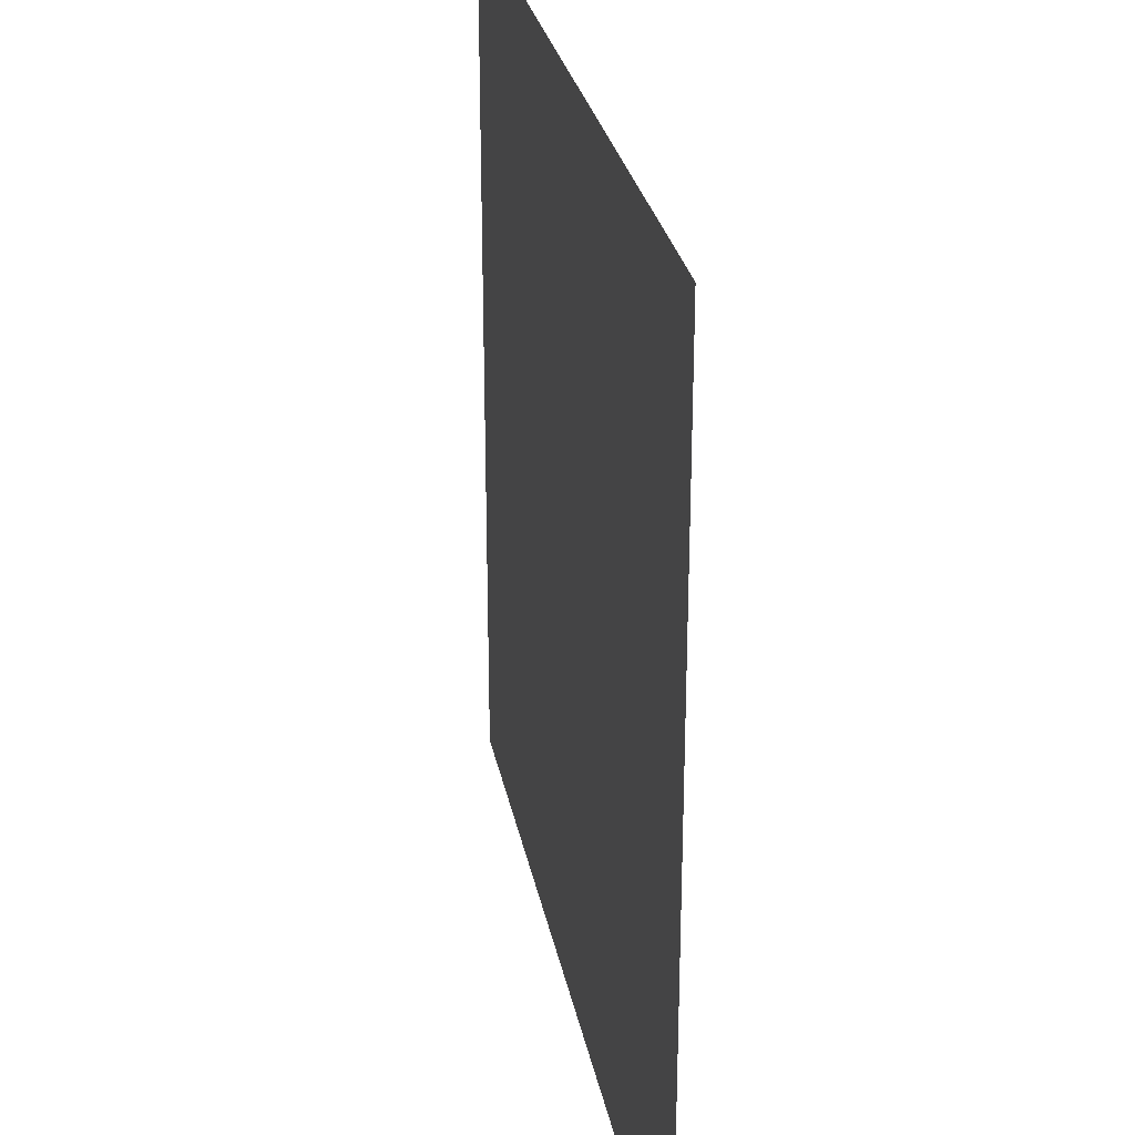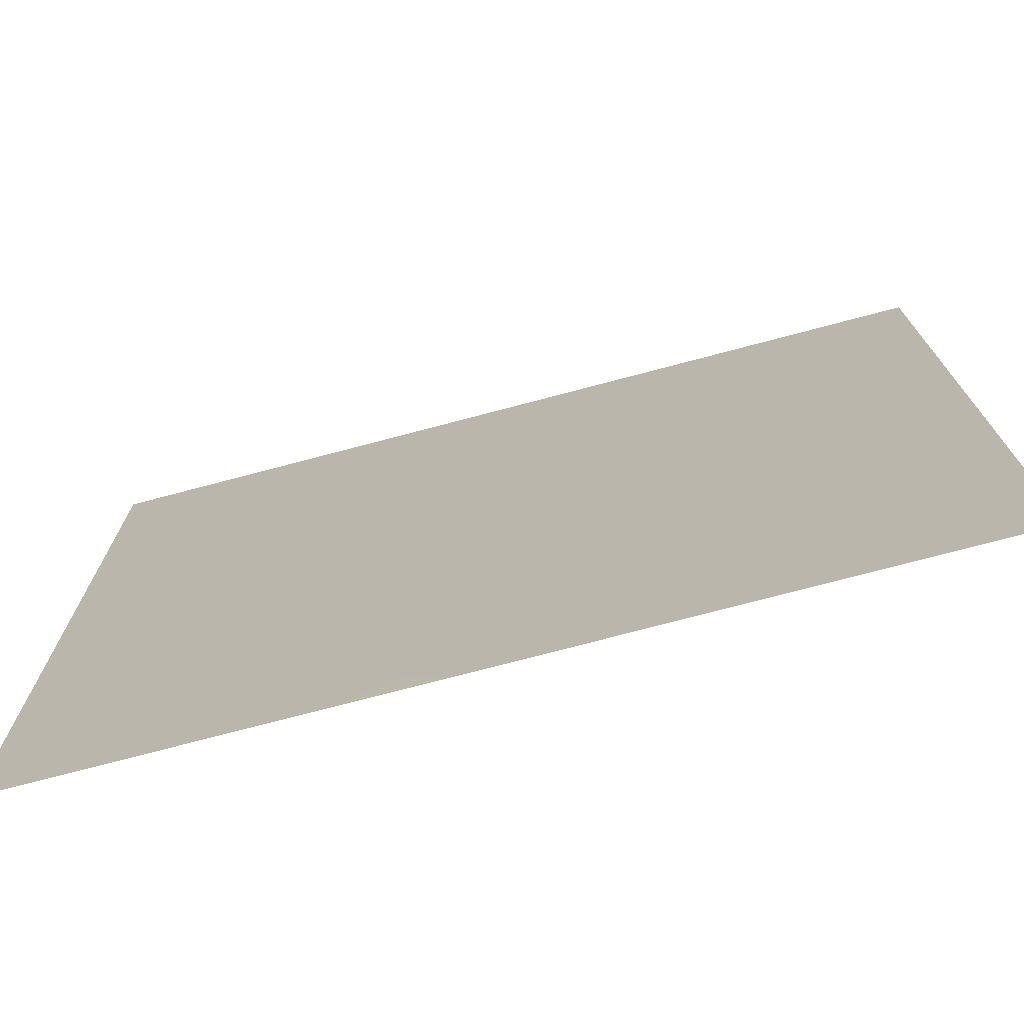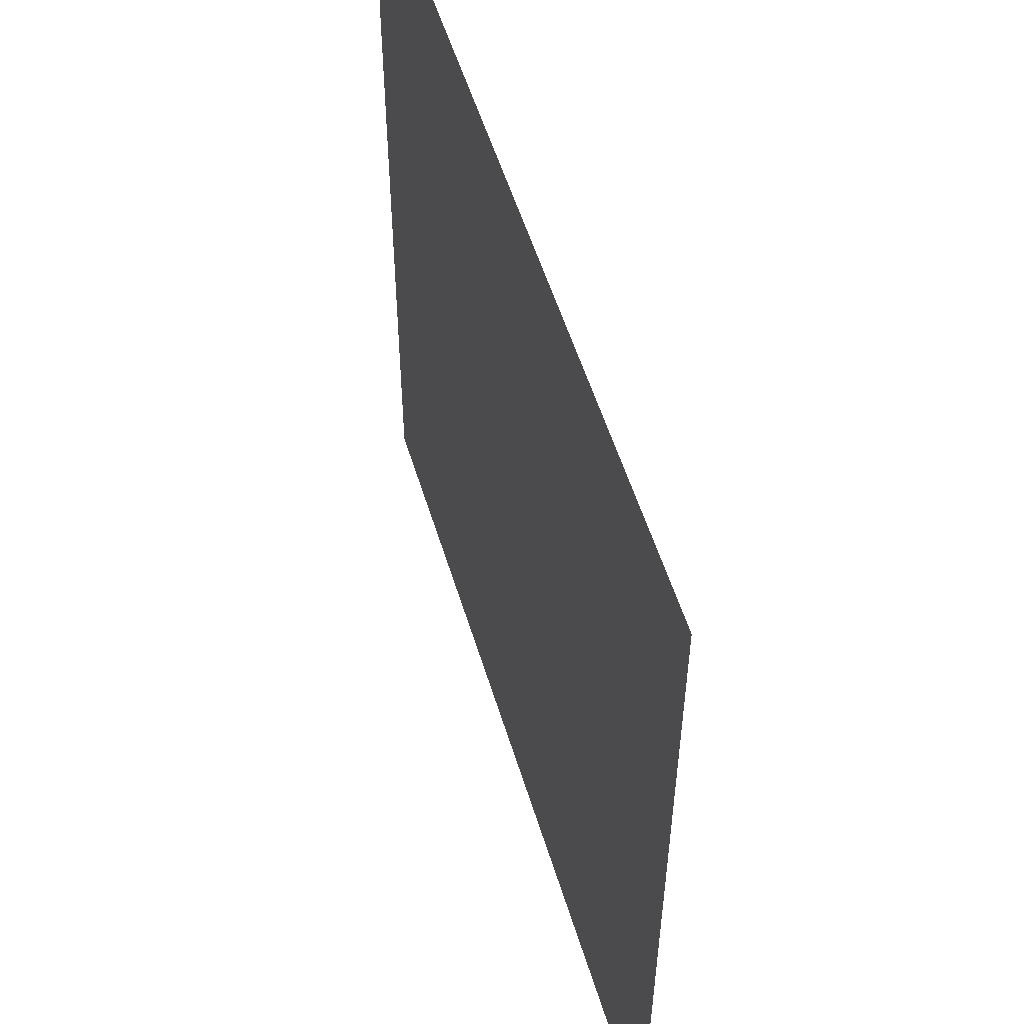
<metadata>
{"format":"obj","ext":"obj","renderer":"f3d","projection":"perspective","resolution":1024,"background":"white","views":[{"elev":28.2,"azim":79.2,"up":"+Z"},{"elev":-74.6,"azim":14.8,"up":"+Z"},{"elev":54.4,"azim":73.2,"up":"+Z"}]}
</metadata>
<code>
o Grid
v -5.63 5 -5.63
v -5.63 5 -4.379
v -5.63 5 -3.128
v -5.63 5 -1.877
v -5.63 5 -0.6256
v -5.63 5 0.6256
v -5.63 5 1.877
v -5.63 5 3.128
v -5.63 5 4.379
v -5.63 5 5.63
v -4.379 5 -5.63
v -4.356 5 -4.346
v -4.605 5 -3.076
v -4.507 5 -1.75
v -4.221 5 -0.7465
v -4.272 5 0.4893
v -4.448 5 1.742
v -4.35 5 3.026
v -4.36 5 4.356
v -4.379 5 5.63
v -3.128 5 -5.63
v -3.173 5 -4.338
v -3.089 5 -3.13
v -3.367 5 -1.816
v -3.135 5 -0.608
v -3.125 5 0.6219
v -3.157 5 1.906
v -3.034 5 3.088
v -3.255 5 4.396
v -3.128 5 5.63
v -1.877 5 -5.63
v -2.033 5 -4.367
v -1.922 5 -3.032
v -1.828 5 -1.992
v -1.997 5 -0.7344
v -1.785 5 0.7033
v -1.817 5 1.705
v -1.848 5 3.105
v -1.895 5 4.441
v -1.877 5 5.63
v -0.6256 5 -5.63
v -0.8211 5 -4.205
v -0.6445 5 -3.141
v -0.6271 5 -1.87
v -0.6981 5 -0.7766
v -0.6394 5 0.6002
v -0.6783 5 1.978
v -0.632 5 3.127
v -0.7481 5 4.28
v -0.6256 5 5.63
v 0.6256 5 -5.63
v 0.6591 5 -4.283
v 0.757 5 -2.99
v 0.5859 5 -1.893
v 0.7076 5 -0.5958
v 0.5989 5 0.6407
v 0.6017 5 1.741
v 0.5308 5 3.116
v 0.6256 5 4.379
v 0.6256 5 5.63
v 1.877 5 -5.63
v 2.032 5 -4.229
v 1.873 5 -3.126
v 1.774 5 -1.794
v 1.999 5 -0.4555
v 1.771 5 0.7881
v 1.856 5 1.962
v 1.952 5 2.996
v 1.818 5 4.282
v 1.877 5 5.63
v 3.128 5 -5.63
v 3.13 5 -4.377
v 3.113 5 -2.957
v 2.99 5 -1.784
v 3.182 5 -0.6562
v 3.009 5 0.7286
v 3.109 5 2.036
v 3.361 5 3.133
v 2.963 5 4.365
v 3.128 5 5.63
v 4.379 5 -5.63
v 4.344 5 -4.371
v 4.425 5 -3.252
v 4.383 5 -1.885
v 4.3 5 -0.666
v 4.245 5 0.6211
v 4.459 5 2.034
v 4.381 5 3.269
v 4.391 5 4.465
v 4.379 5 5.63
v 5.63 5 -5.63
v 5.63 5 -4.379
v 5.63 5 -3.128
v 5.63 5 -1.877
v 5.63 5 -0.6256
v 5.63 5 0.6256
v 5.63 5 1.877
v 5.63 5 3.128
v 5.63 5 4.379
v 5.63 5 5.63
v -5.005 5 -5.63
v -5.63 5 -5.005
v -5.088 5 -4.2
v -4.289 5 -5.118
v -5.63 5 -3.753
v -4.957 5 -3.115
v -4.244 5 -3.669
v -5.63 5 -2.502
v -4.915 5 -1.837
v -4.229 5 -2.381
v -5.63 5 -1.251
v -4.902 5 -0.5216
v -4.522 5 -1.247
v -5.63 5 0
v -4.957 5 0.7153
v -4.474 5 0.02423
v -5.63 5 1.251
v -5.032 5 1.795
v -4.184 5 1.236
v -5.63 5 2.502
v -4.998 5 2.994
v -4.284 5 2.422
v -5.63 5 3.753
v -5.096 5 4.268
v -4.273 5 3.776
v -5.63 5 5.005
v -5.005 5 5.63
v -4.564 5 5.048
v -3.753 5 -5.63
v -3.759 5 -4.366
v -3.025 5 -4.774
v -3.74 5 -3.102
v -3.21 5 -3.85
v -3.865 5 -2.099
v -3.047 5 -2.495
v -3.955 5 -0.4505
v -3.19 5 -1.221
v -3.67 5 0.7241
v -3.15 5 -0.03236
v -3.525 5 1.935
v -3.083 5 1.26
v -3.751 5 3.069
v -3.057 5 2.509
v -3.83 5 4.379
v -3.312 5 3.765
v -3.753 5 5.63
v -3.208 5 4.939
v -2.502 5 -5.63
v -2.574 5 -4.428
v -1.833 5 -4.982
v -2.634 5 -3.193
v -1.985 5 -3.612
v -2.535 5 -1.923
v -1.807 5 -2.357
v -2.496 5 -0.6905
v -1.754 5 -1.242
v -2.598 5 0.5744
v -1.88 5 -0.007711
v -2.5 5 1.861
v -1.949 5 1.164
v -2.545 5 3.281
v -1.794 5 2.683
v -2.499 5 4.349
v -1.972 5 3.676
v -2.502 5 5.63
v -1.972 5 5.025
v -1.251 5 -5.63
v -1.416 5 -4.347
v -0.6098 5 -4.976
v -1.282 5 -3.161
v -0.6925 5 -3.902
v -1.263 5 -1.864
v -0.5882 5 -2.519
v -1.316 5 -0.6581
v -0.6295 5 -1.249
v -1.243 5 0.6122
v -0.6234 5 0.1138
v -1.254 5 1.922
v -0.6208 5 1.28
v -1.226 5 3.067
v -0.5121 5 2.652
v -1.289 5 4.362
v -0.7802 5 3.969
v -1.251 5 5.63
v -0.5567 5 4.9
v 0 5 -5.63
v 0.1034 5 -4.3
v 0.5944 5 -5.167
v 0.006895 5 -3.139
v 0.6278 5 -3.732
v 0.05402 5 -1.843
v 0.6559 5 -2.479
v 0.003317 5 -0.6417
v 0.5561 5 -1.432
v 0.07002 5 0.6054
v 0.6635 5 0.06452
v 0.01343 5 1.893
v 0.595 5 1.267
v 0.0448 5 2.884
v 0.4381 5 2.523
v -0.2319 5 4.253
v 0.4561 5 3.757
v 0 5 5.63
v 0.5219 5 5.038
v 1.251 5 -5.63
v 1.327 5 -4.445
v 1.95 5 -4.813
v 1.224 5 -3.146
v 1.863 5 -3.744
v 1.248 5 -1.873
v 1.867 5 -2.458
v 1.146 5 -0.7958
v 2.029 5 -1.235
v 1.2 5 0.6511
v 1.907 5 0.03064
v 1.25 5 1.869
v 1.9 5 1.364
v 1.358 5 3.108
v 2.065 5 2.325
v 1.159 5 4.274
v 1.84 5 3.955
v 1.251 5 5.63
v 1.829 5 5.015
v 2.502 5 -5.63
v 2.534 5 -4.378
v 3.254 5 -4.948
v 2.562 5 -3.154
v 3.17 5 -3.794
v 2.49 5 -1.73
v 3.12 5 -2.483
v 2.641 5 -0.6359
v 3.156 5 -1.271
v 2.518 5 0.5267
v 3.131 5 -0.09963
v 2.552 5 1.861
v 3.19 5 1.183
v 2.344 5 3.029
v 2.922 5 2.576
v 2.535 5 4.149
v 3.078 5 3.896
v 2.502 5 5.63
v 3.15 5 4.996
v 3.753 5 -5.63
v 3.714 5 -4.555
v 4.367 5 -4.98
v 3.756 5 -3.111
v 4.431 5 -3.684
v 3.757 5 -1.886
v 4.23 5 -2.442
v 3.752 5 -0.651
v 4.307 5 -1.316
v 3.738 5 0.6435
v 4.323 5 0.04718
v 3.744 5 1.857
v 4.372 5 1.228
v 3.8 5 3.027
v 4.177 5 2.466
v 3.83 5 4.465
v 4.463 5 3.664
v 3.753 5 5.63
v 4.347 5 4.972
v 5.005 5 -5.63
v 4.986 5 -4.545
v 5.63 5 -5.005
v 5.089 5 -3.296
v 5.63 5 -3.753
v 4.991 5 -1.857
v 5.63 5 -2.502
v 4.885 5 -0.6011
v 5.63 5 -1.251
v 4.934 5 0.7918
v 5.63 5 0
v 4.962 5 1.902
v 5.63 5 1.251
v 5.078 5 3.082
v 5.63 5 2.502
v 5.019 5 4.52
v 5.63 5 3.753
v 5.005 5 5.63
v 5.63 5 5.005
v 5.127 5 5.004
v 4.93 5 3.663
v 4.986 5 2.462
v 5.067 5 1.301
v 4.9 5 0.05315
v 5.119 5 -1.177
v 4.816 5 -2.539
v 5.034 5 -3.921
v 5.122 5 -4.936
v 3.672 5 5.135
v 3.819 5 3.706
v 3.765 5 2.354
v 3.788 5 1.212
v 3.526 5 0.02457
v 3.671 5 -1.129
v 3.595 5 -2.371
v 3.943 5 -3.636
v 3.799 5 -5.023
v 2.386 5 4.796
v 2.61 5 3.784
v 2.509 5 2.668
v 2.488 5 1.265
v 2.623 5 -0.2212
v 2.495 5 -1.034
v 2.486 5 -2.493
v 2.508 5 -3.759
v 2.526 5 -5.018
v 1.12 5 4.818
v 1.18 5 3.607
v 1.303 5 2.432
v 1.288 5 1.208
v 1.191 5 0.1509
v 1.104 5 -1.181
v 1.112 5 -2.437
v 1.246 5 -3.761
v 1.25 5 -5.052
v 0.1263 5 4.952
v 0.01726 5 3.719
v -0.1071 5 2.532
v -0.008279 5 1.236
v 0.1115 5 0.01843
v 0.00565 5 -1.243
v -0.02048 5 -2.604
v 0.008674 5 -3.742
v 0.04079 5 -4.974
v -1.246 5 5.037
v -1.388 5 3.526
v -1.267 5 2.555
v -1.255 5 1.234
v -1.197 5 -0.06773
v -1.257 5 -1.271
v -1.412 5 -2.421
v -1.224 5 -3.635
v -1.193 5 -5.206
v -2.441 5 5.158
v -2.629 5 3.922
v -2.515 5 2.48
v -2.483 5 1.175
v -2.338 5 0.1285
v -2.533 5 -1.254
v -2.451 5 -2.468
v -2.332 5 -3.674
v -2.355 5 -4.919
v -3.935 5 4.92
v -3.805 5 3.73
v -3.819 5 2.549
v -3.617 5 1.397
v -3.749 5 0.01758
v -3.662 5 -1.384
v -3.758 5 -2.552
v -3.544 5 -3.759
v -3.774 5 -5.028
v -4.911 5 5.003
v -4.997 5 3.753
v -4.998 5 2.548
v -5.039 5 1.25
v -5.024 5 0.1193
v -4.965 5 -1.124
v -4.896 5 -2.584
v -5.009 5 -3.73
v -5.198 5 -5.105
f 361 12 104
f 360 13 107
f 109 110 359
f 112 113 358
f 357 16 116
f 356 17 119
f 355 18 122
f 354 19 125
f 127 128 353
f 130 131 352
f 351 23 133
f 350 24 135
f 349 25 137
f 348 26 139
f 347 27 141
f 142 143 346
f 144 145 345
f 146 147 344
f 343 32 150
f 342 33 152
f 341 34 154
f 340 35 156
f 339 36 158
f 338 37 160
f 337 38 162
f 163 164 336
f 335 40 166
f 168 169 334
f 333 43 171
f 172 173 332
f 331 45 175
f 176 177 330
f 178 179 329
f 180 181 328
f 182 183 327
f 326 50 185
f 325 52 188
f 189 190 324
f 191 192 323
f 322 55 194
f 321 56 196
f 320 57 198
f 199 200 319
f 201 202 318
f 203 204 317
f 206 207 316
f 208 209 315
f 210 211 314
f 212 213 313
f 312 66 215
f 216 217 311
f 310 68 219
f 220 221 309
f 222 223 308
f 307 72 226
f 227 228 306
f 305 74 230
f 304 75 232
f 233 234 303
f 235 236 302
f 237 238 301
f 239 240 300
f 241 242 299
f 244 245 298
f 297 83 247
f 248 249 296
f 295 85 251
f 252 253 294
f 254 255 293
f 256 257 292
f 291 89 259
f 290 90 261
f 289 92 264
f 265 266 288
f 267 268 287
f 286 95 270
f 285 96 272
f 284 97 274
f 275 276 283
f 277 278 282
f 281 100 280
f 277 280 99
f 261 277 89
f 261 279 281
f 275 278 98
f 88 282 275
f 89 282 259
f 283 97 273
f 87 283 273
f 88 283 257
f 271 274 96
f 255 271 86
f 255 273 284
f 269 272 95
f 253 269 85
f 86 285 253
f 286 94 267
f 251 267 84
f 251 269 286
f 265 268 93
f 83 287 265
f 84 287 249
f 288 92 263
f 82 288 263
f 247 265 288
f 289 91 262
f 245 262 81
f 245 263 289
f 258 261 89
f 242 258 79
f 80 290 242
f 291 88 256
f 78 291 256
f 240 258 291
f 254 257 87
f 77 292 254
f 78 292 238
f 293 86 252
f 236 252 76
f 236 254 293
f 250 253 85
f 75 294 250
f 76 294 234
f 248 251 84
f 232 248 74
f 75 295 232
f 246 249 83
f 73 296 246
f 74 296 230
f 297 82 244
f 228 244 72
f 228 246 297
f 298 81 243
f 226 243 71
f 226 244 298
f 299 79 239
f 69 299 239
f 223 241 299
f 300 78 237
f 68 300 237
f 221 239 300
f 235 238 77
f 219 235 67
f 68 301 219
f 302 76 233
f 66 302 233
f 217 235 302
f 303 75 231
f 65 303 231
f 215 233 303
f 229 232 74
f 213 229 64
f 65 304 213
f 305 73 227
f 63 305 227
f 211 229 305
f 225 228 72
f 62 306 225
f 63 306 209
f 307 71 224
f 61 307 224
f 207 225 307
f 308 69 220
f 59 308 220
f 204 222 308
f 218 221 68
f 58 309 218
f 202 220 309
f 310 67 216
f 57 310 216
f 58 310 200
f 311 66 214
f 198 214 56
f 57 311 198
f 312 65 212
f 55 312 212
f 56 312 196
f 313 64 210
f 194 210 54
f 55 313 194
f 208 211 63
f 53 314 208
f 54 314 192
f 206 209 62
f 52 315 206
f 190 208 315
f 316 61 205
f 188 205 51
f 52 316 188
f 317 59 201
f 185 201 49
f 185 203 317
f 318 58 199
f 48 318 199
f 183 201 318
f 197 200 57
f 47 319 197
f 181 199 319
f 195 198 56
f 46 320 195
f 179 197 320
f 321 55 193
f 177 193 45
f 177 195 321
f 191 194 54
f 44 322 191
f 45 322 175
f 323 53 189
f 43 323 189
f 173 191 323
f 187 190 52
f 171 187 42
f 43 324 171
f 186 188 51
f 169 186 41
f 169 187 325
f 326 49 182
f 39 326 182
f 40 326 166
f 327 48 180
f 38 327 180
f 164 182 327
f 328 47 178
f 162 178 37
f 162 180 328
f 329 46 176
f 36 329 176
f 37 329 160
f 330 45 174
f 158 174 35
f 158 176 330
f 331 44 172
f 156 172 34
f 156 174 331
f 170 173 43
f 33 332 170
f 34 332 154
f 333 42 168
f 152 168 32
f 152 170 333
f 334 41 167
f 31 334 167
f 150 168 334
f 163 166 39
f 147 163 29
f 30 335 147
f 161 164 38
f 145 161 28
f 29 336 145
f 337 37 159
f 143 159 27
f 28 337 143
f 338 36 157
f 141 157 26
f 141 159 338
f 155 158 35
f 139 155 25
f 139 157 339
f 340 34 153
f 137 153 24
f 137 155 340
f 341 33 151
f 135 151 23
f 135 153 341
f 342 32 149
f 133 149 22
f 133 151 342
f 343 31 148
f 131 148 21
f 131 149 343
f 144 147 29
f 19 344 144
f 20 344 128
f 142 145 28
f 125 142 18
f 125 144 345
f 140 143 27
f 122 140 17
f 18 346 122
f 138 141 26
f 119 138 16
f 17 347 119
f 348 25 136
f 116 136 15
f 16 348 116
f 349 24 134
f 14 349 134
f 15 349 113
f 350 23 132
f 110 132 13
f 110 134 350
f 351 22 130
f 107 130 12
f 107 132 351
f 352 21 129
f 104 129 11
f 12 352 104
f 353 19 124
f 126 124 9
f 126 127 353
f 354 18 121
f 8 354 121
f 123 124 354
f 355 17 118
f 7 355 118
f 120 121 355
f 115 119 16
f 6 356 115
f 117 118 356
f 112 116 15
f 114 112 5
f 6 357 114
f 109 113 14
f 111 109 4
f 5 358 111
f 359 13 106
f 108 106 3
f 108 109 359
f 360 12 103
f 105 103 2
f 3 360 105
f 101 104 11
f 1 361 101
f 2 361 102
f 361 103 12
f 360 106 13
f 109 14 110
f 112 15 113
f 357 115 16
f 356 118 17
f 355 121 18
f 354 124 19
f 127 20 128
f 130 22 131
f 351 132 23
f 350 134 24
f 349 136 25
f 348 138 26
f 347 140 27
f 142 28 143
f 144 29 145
f 146 30 147
f 343 149 32
f 342 151 33
f 341 153 34
f 340 155 35
f 339 157 36
f 338 159 37
f 337 161 38
f 163 39 164
f 335 165 40
f 168 42 169
f 333 170 43
f 172 44 173
f 331 174 45
f 176 46 177
f 178 47 179
f 180 48 181
f 182 49 183
f 326 184 50
f 325 187 52
f 189 53 190
f 191 54 192
f 322 193 55
f 321 195 56
f 320 197 57
f 199 58 200
f 201 59 202
f 203 60 204
f 206 62 207
f 208 63 209
f 210 64 211
f 212 65 213
f 312 214 66
f 216 67 217
f 310 218 68
f 220 69 221
f 222 70 223
f 307 225 72
f 227 73 228
f 305 229 74
f 304 231 75
f 233 76 234
f 235 77 236
f 237 78 238
f 239 79 240
f 241 80 242
f 244 82 245
f 297 246 83
f 248 84 249
f 295 250 85
f 252 86 253
f 254 87 255
f 256 88 257
f 291 258 89
f 290 260 90
f 289 263 92
f 265 93 266
f 267 94 268
f 286 269 95
f 285 271 96
f 284 273 97
f 275 98 276
f 277 99 278
f 281 279 100
f 277 281 280
f 261 281 277
f 261 90 279
f 275 282 278
f 88 259 282
f 89 277 282
f 283 276 97
f 87 257 283
f 88 275 283
f 271 284 274
f 255 284 271
f 255 87 273
f 269 285 272
f 253 285 269
f 86 271 285
f 286 270 94
f 251 286 267
f 251 85 269
f 265 287 268
f 83 249 287
f 84 267 287
f 288 266 92
f 82 247 288
f 247 83 265
f 289 264 91
f 245 289 262
f 245 82 263
f 258 290 261
f 242 290 258
f 80 260 290
f 291 259 88
f 78 240 291
f 240 79 258
f 254 292 257
f 77 238 292
f 78 256 292
f 293 255 86
f 236 293 252
f 236 77 254
f 250 294 253
f 75 234 294
f 76 252 294
f 248 295 251
f 232 295 248
f 75 250 295
f 246 296 249
f 73 230 296
f 74 248 296
f 297 247 82
f 228 297 244
f 228 73 246
f 298 245 81
f 226 298 243
f 226 72 244
f 299 242 79
f 69 223 299
f 223 70 241
f 300 240 78
f 68 221 300
f 221 69 239
f 235 301 238
f 219 301 235
f 68 237 301
f 302 236 76
f 66 217 302
f 217 67 235
f 303 234 75
f 65 215 303
f 215 66 233
f 229 304 232
f 213 304 229
f 65 231 304
f 305 230 73
f 63 211 305
f 211 64 229
f 225 306 228
f 62 209 306
f 63 227 306
f 307 226 71
f 61 207 307
f 207 62 225
f 308 223 69
f 59 204 308
f 204 60 222
f 218 309 221
f 58 202 309
f 202 59 220
f 310 219 67
f 57 200 310
f 58 218 310
f 311 217 66
f 198 311 214
f 57 216 311
f 312 215 65
f 55 196 312
f 56 214 312
f 313 213 64
f 194 313 210
f 55 212 313
f 208 314 211
f 53 192 314
f 54 210 314
f 206 315 209
f 52 190 315
f 190 53 208
f 316 207 61
f 188 316 205
f 52 206 316
f 317 204 59
f 185 317 201
f 185 50 203
f 318 202 58
f 48 183 318
f 183 49 201
f 197 319 200
f 47 181 319
f 181 48 199
f 195 320 198
f 46 179 320
f 179 47 197
f 321 196 55
f 177 321 193
f 177 46 195
f 191 322 194
f 44 175 322
f 45 193 322
f 323 192 53
f 43 173 323
f 173 44 191
f 187 324 190
f 171 324 187
f 43 189 324
f 186 325 188
f 169 325 186
f 169 42 187
f 326 185 49
f 39 166 326
f 40 184 326
f 327 183 48
f 38 164 327
f 164 39 182
f 328 181 47
f 162 328 178
f 162 38 180
f 329 179 46
f 36 160 329
f 37 178 329
f 330 177 45
f 158 330 174
f 158 36 176
f 331 175 44
f 156 331 172
f 156 35 174
f 170 332 173
f 33 154 332
f 34 172 332
f 333 171 42
f 152 333 168
f 152 33 170
f 334 169 41
f 31 150 334
f 150 32 168
f 163 335 166
f 147 335 163
f 30 165 335
f 161 336 164
f 145 336 161
f 29 163 336
f 337 162 37
f 143 337 159
f 28 161 337
f 338 160 36
f 141 338 157
f 141 27 159
f 155 339 158
f 139 339 155
f 139 26 157
f 340 156 34
f 137 340 153
f 137 25 155
f 341 154 33
f 135 341 151
f 135 24 153
f 342 152 32
f 133 342 149
f 133 23 151
f 343 150 31
f 131 343 148
f 131 22 149
f 144 344 147
f 19 128 344
f 20 146 344
f 142 345 145
f 125 345 142
f 125 19 144
f 140 346 143
f 122 346 140
f 18 142 346
f 138 347 141
f 119 347 138
f 17 140 347
f 348 139 25
f 116 348 136
f 16 138 348
f 349 137 24
f 14 113 349
f 15 136 349
f 350 135 23
f 110 350 132
f 110 14 134
f 351 133 22
f 107 351 130
f 107 13 132
f 352 131 21
f 104 352 129
f 12 130 352
f 353 128 19
f 126 353 124
f 126 10 127
f 354 125 18
f 8 123 354
f 123 9 124
f 355 122 17
f 7 120 355
f 120 8 121
f 115 356 119
f 6 117 356
f 117 7 118
f 112 357 116
f 114 357 112
f 6 115 357
f 109 358 113
f 111 358 109
f 5 112 358
f 359 110 13
f 108 359 106
f 108 4 109
f 360 107 12
f 105 360 103
f 3 106 360
f 101 361 104
f 1 102 361
f 2 103 361

</code>
